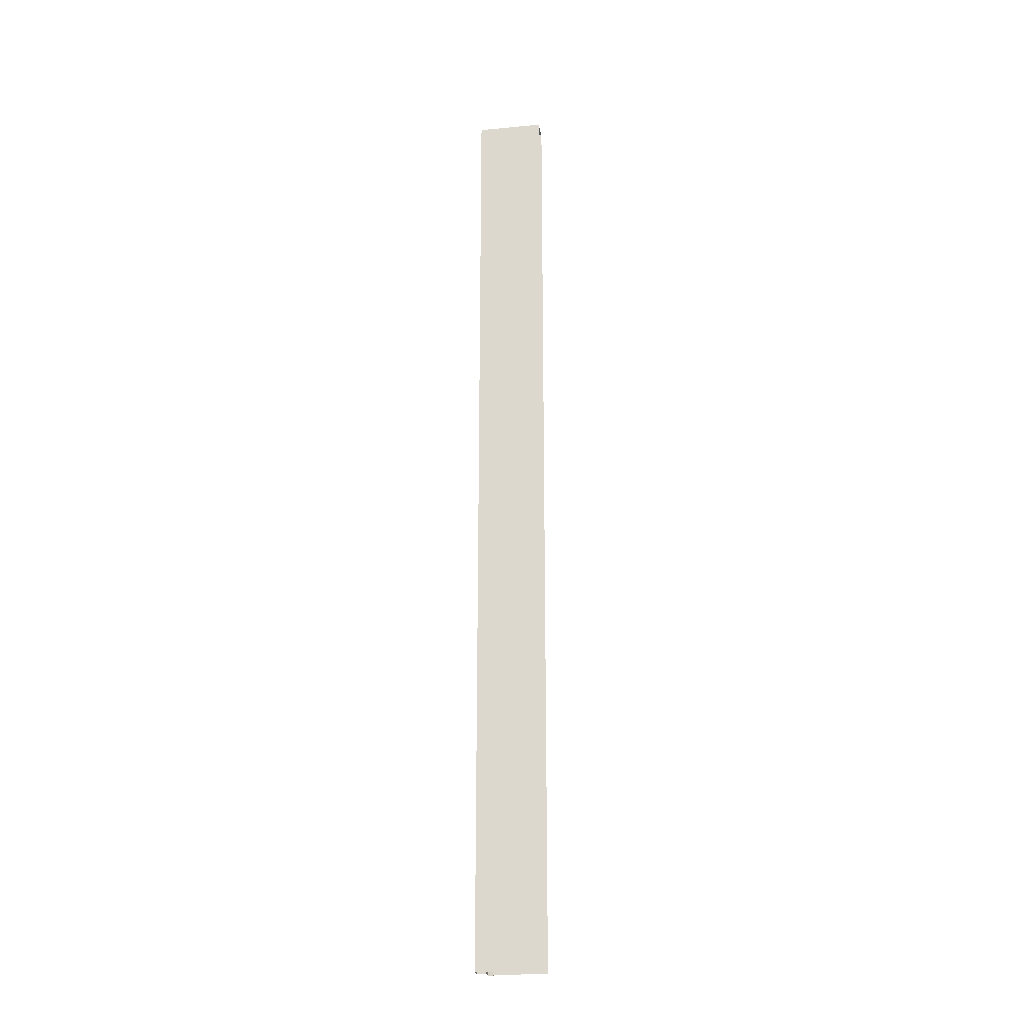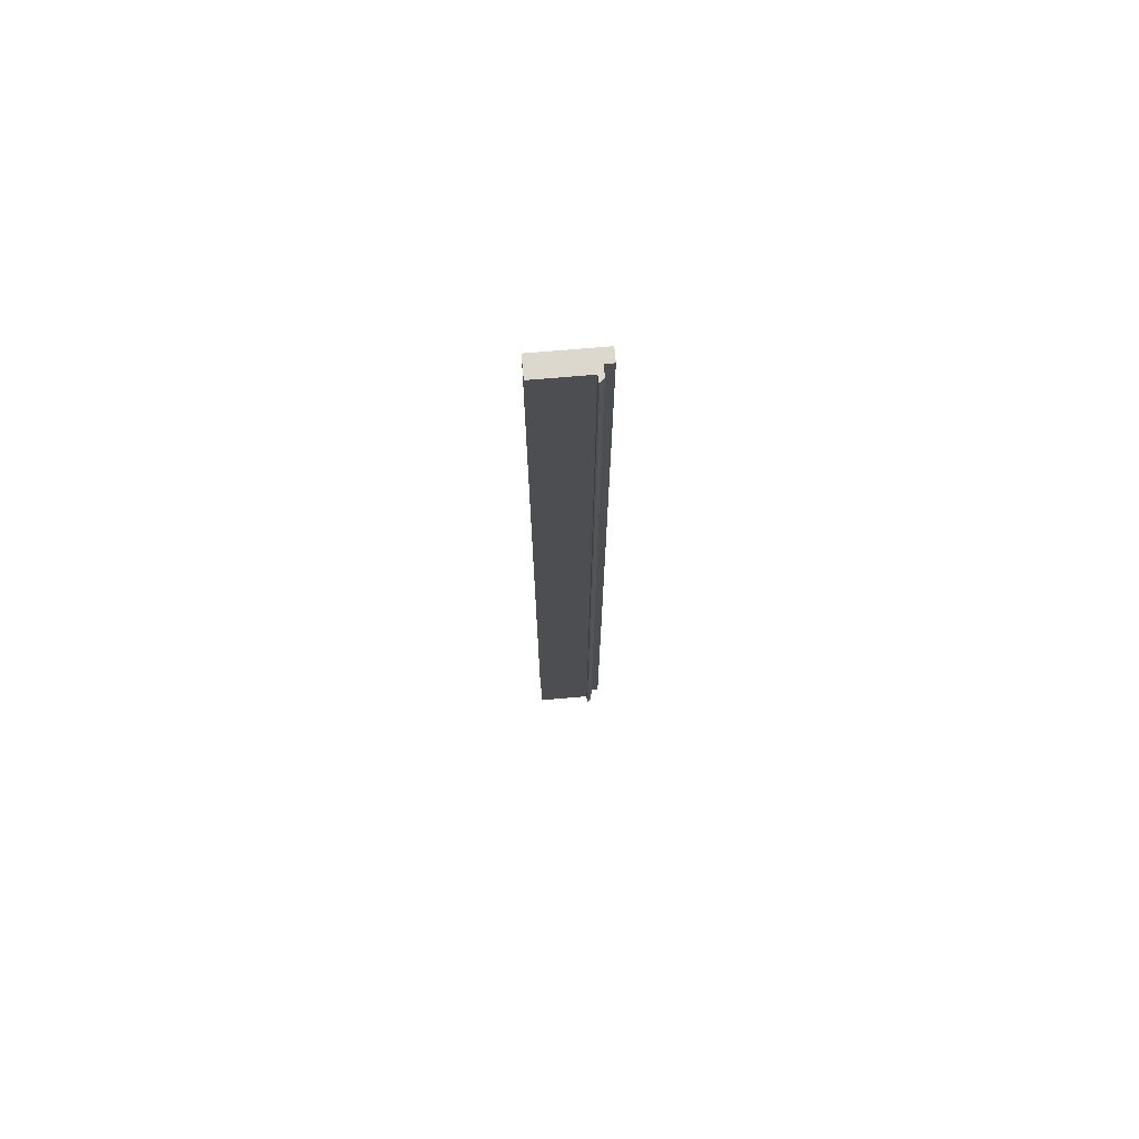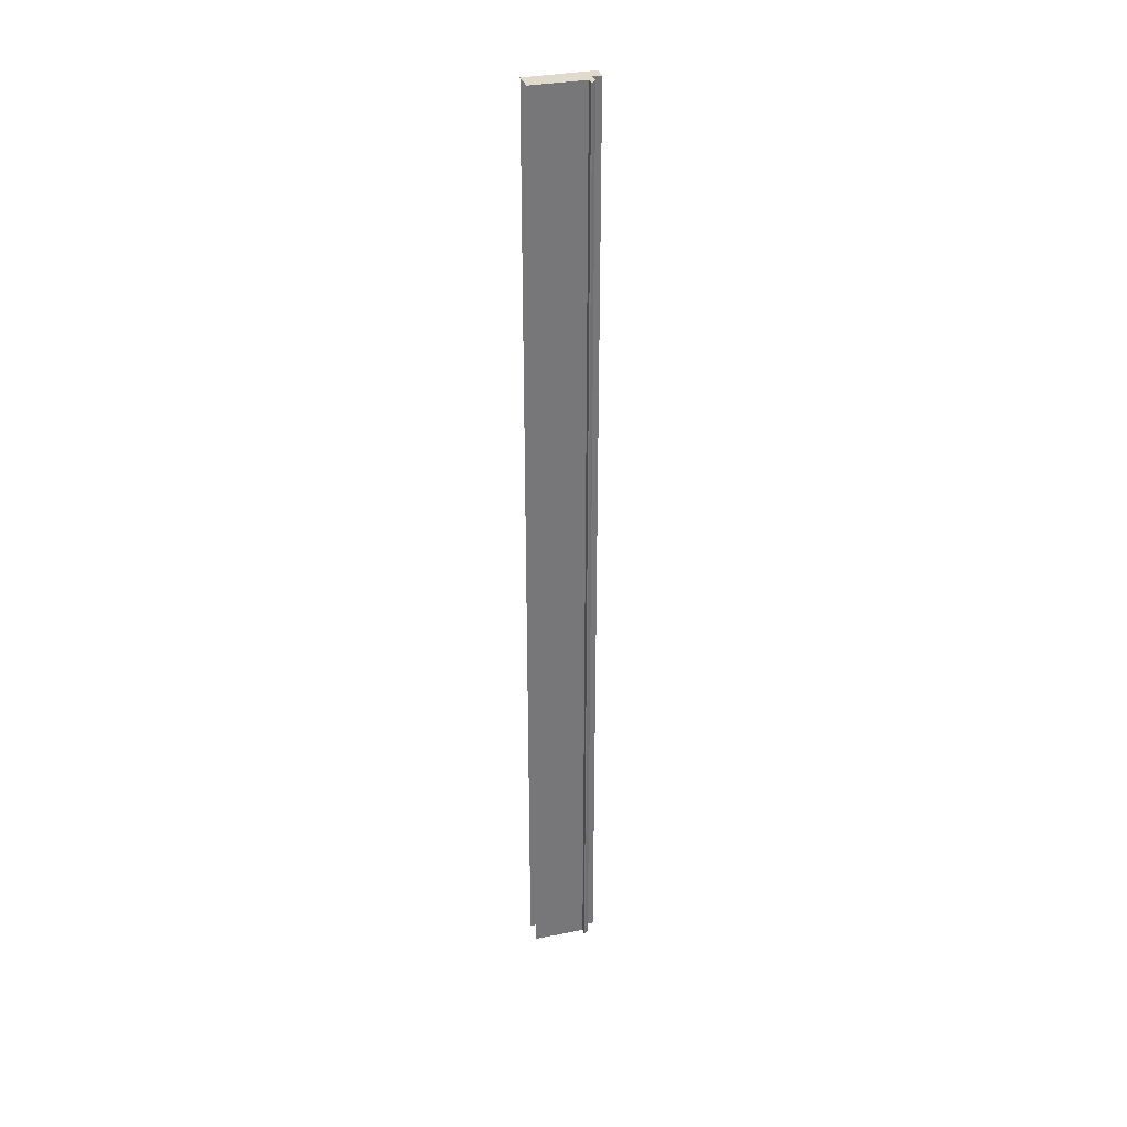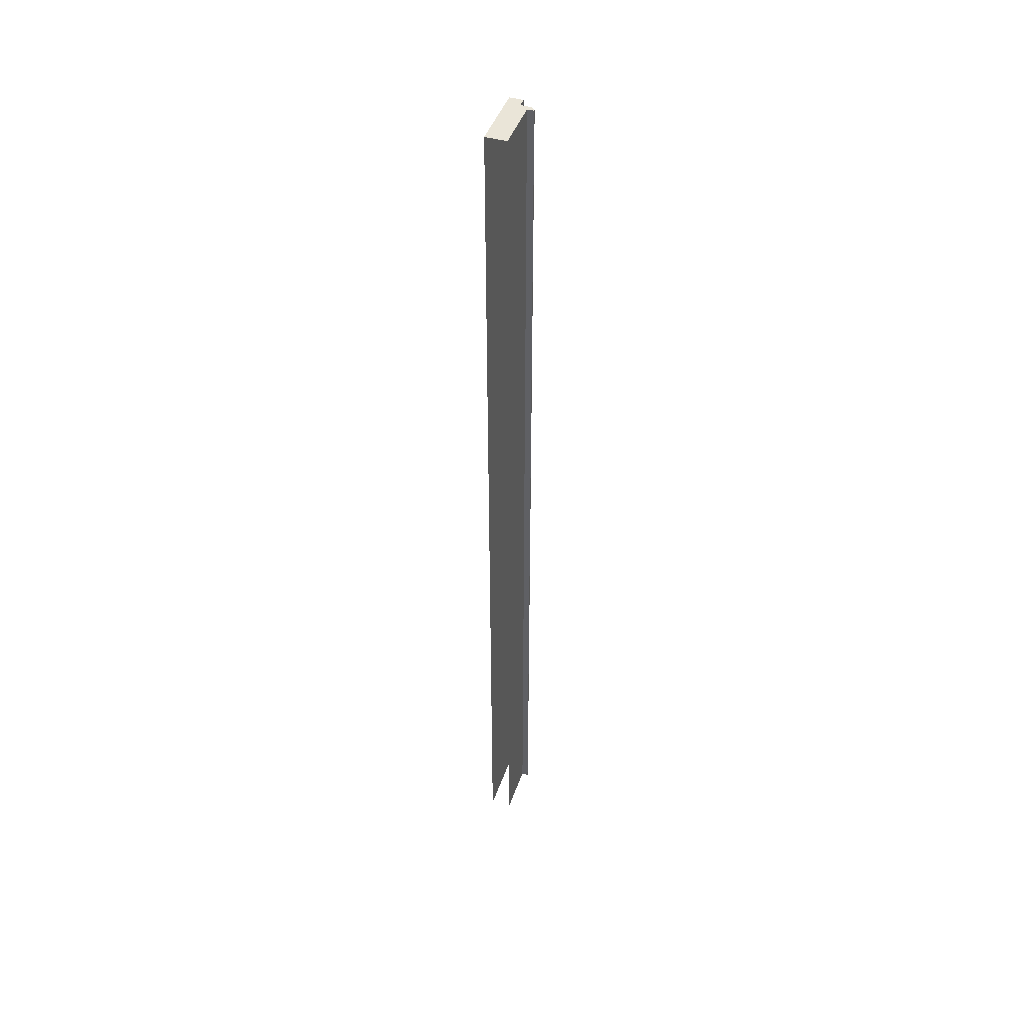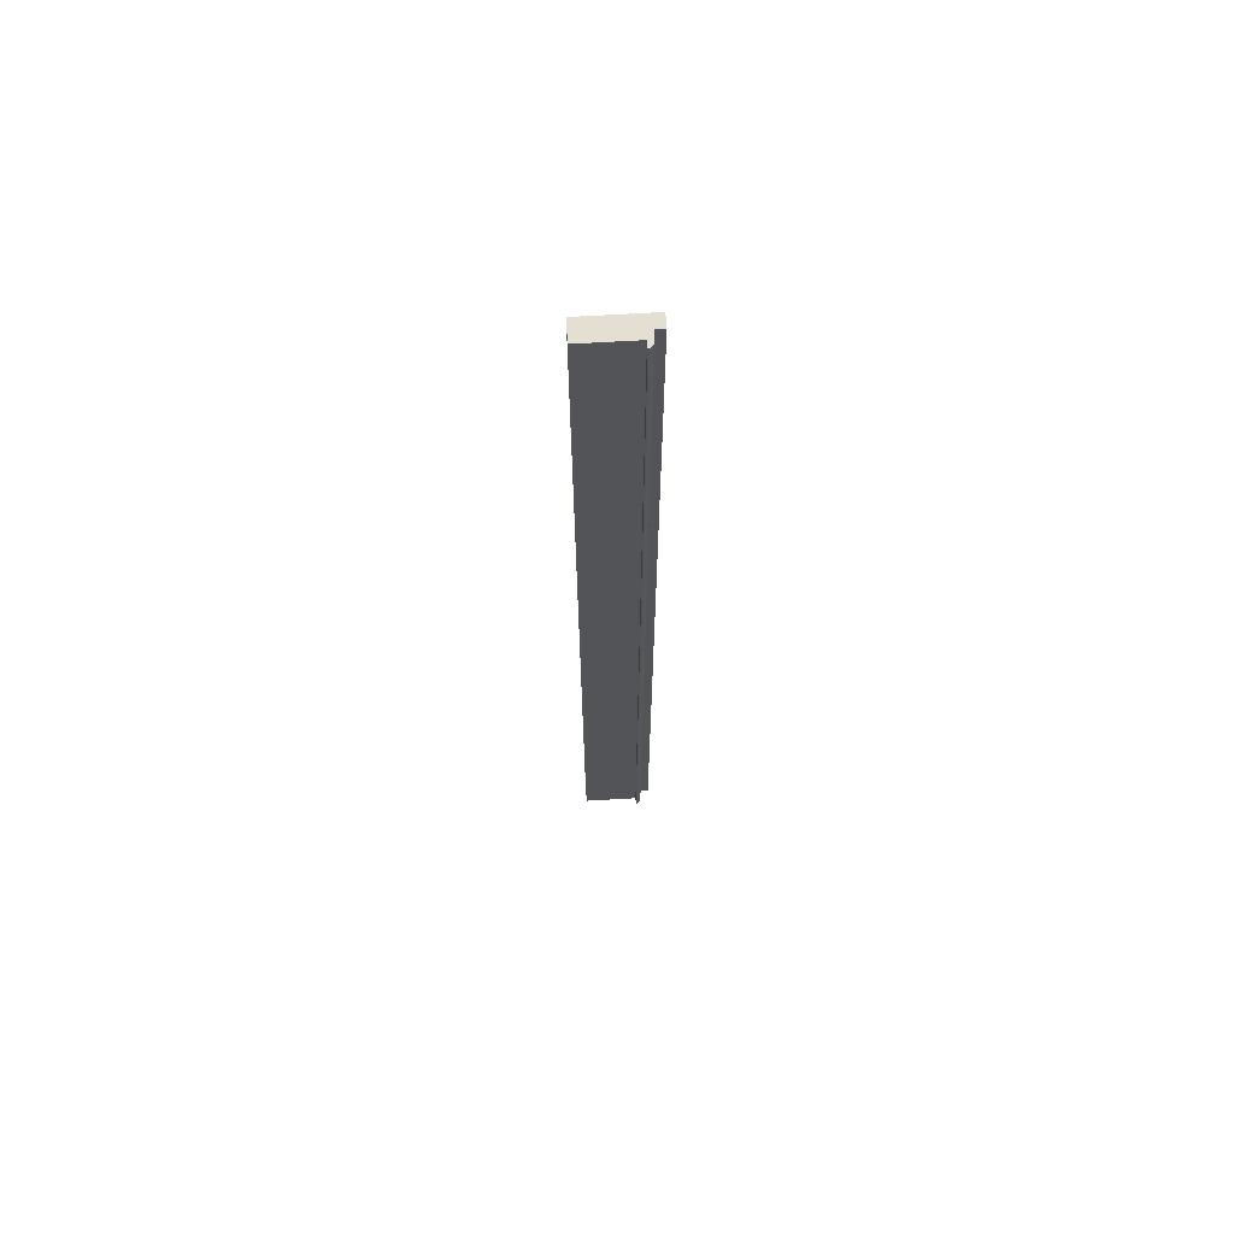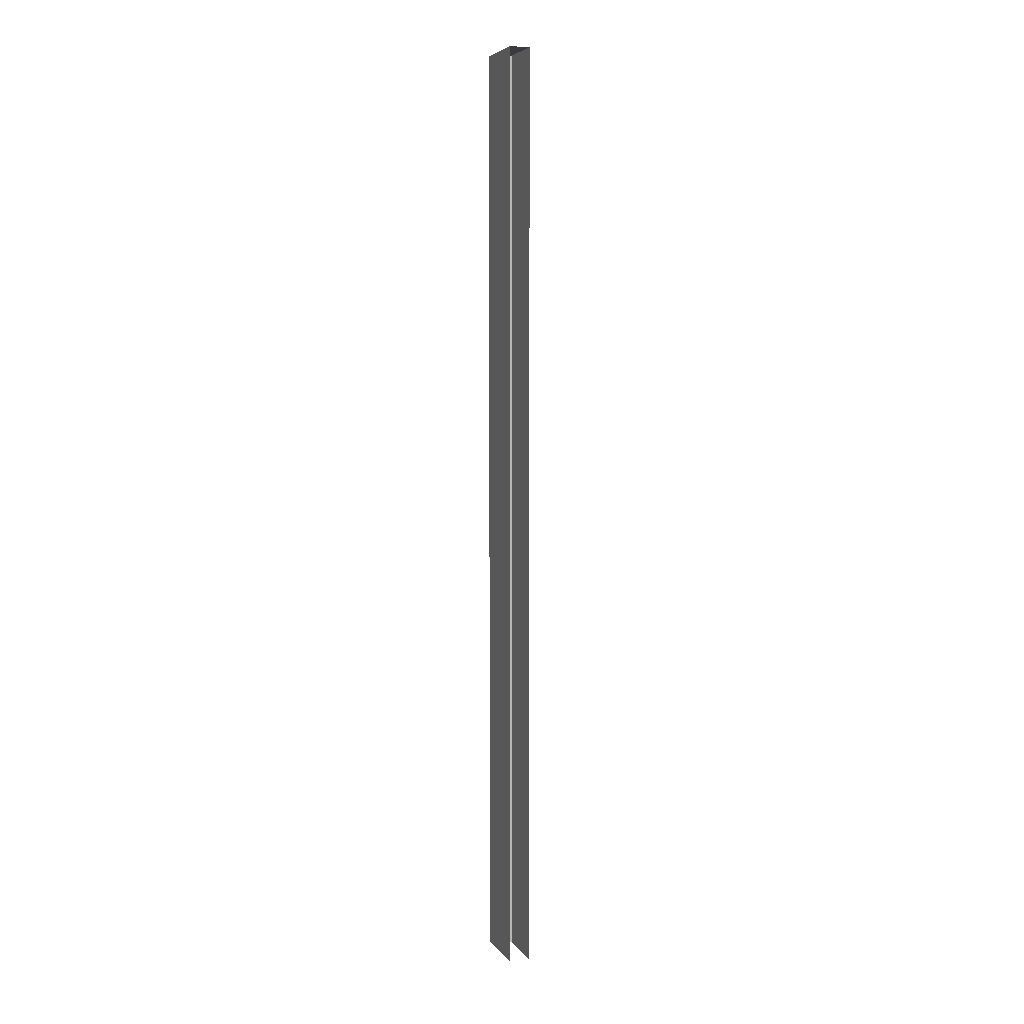
<metadata>
{"format":"obj","ext":"obj","renderer":"f3d","projection":"perspective","resolution":1024,"background":"white","views":[{"elev":-22.8,"azim":-80.7,"up":"+Y"},{"elev":72.3,"azim":85.1,"up":"+Y"},{"elev":32.9,"azim":74.5,"up":"+Y"},{"elev":44.5,"azim":18.6,"up":"+Y"},{"elev":66.4,"azim":86.6,"up":"+Y"},{"elev":5.5,"azim":-19.4,"up":"+Y"}]}
</metadata>
<code>
o CL/CL_2/ID438#ID438
v -0.7736 -0.4856 0.02845
v -0.7736 0.6558 -0.05184
v -0.7736 -0.4856 -0.05184
v -0.7736 0.6558 0.02845
v -0.7736 0.6558 0.02845
v -0.7736 -0.4856 0.02845
v -0.7736 0.6558 -0.05184
v -0.7736 -0.4856 -0.05184
v -0.7576 -0.4856 -0.05184
v -0.7736 0.6558 -0.05184
v -0.7576 0.6558 -0.05184
v -0.7736 -0.4856 -0.05184
v -0.7736 -0.4856 -0.05184
v -0.7576 -0.4856 -0.05184
v -0.7736 0.6558 -0.05184
v -0.7576 0.6558 -0.05184
v -0.7483 0.6558 0.02845
v -0.7736 0.6558 -0.05184
v -0.7736 0.6558 0.02845
v -0.7576 0.6558 -0.04123
v -0.7483 0.6558 -0.03525
v -0.745 0.6558 -0.04123
v -0.7404 0.6558 -0.03525
v -0.7404 0.6558 -0.03657
v -0.7576 0.6558 -0.05184
v -0.7576 0.6558 -0.04123
v -0.7736 0.6558 -0.05184
v -0.7576 0.6558 -0.05184
v -0.7404 0.6558 -0.03657
v -0.7404 0.6558 -0.03525
v -0.745 0.6558 -0.04123
v -0.7483 0.6558 -0.03525
v -0.7483 0.6558 0.02845
v -0.7736 0.6558 0.02845
v -0.7576 0.6558 -0.04123
v -0.7576 -0.4856 -0.05184
v -0.7576 0.6558 -0.05184
v -0.7576 -0.4856 -0.04123
v -0.7576 -0.4856 -0.04123
v -0.7576 0.6558 -0.04123
v -0.7576 -0.4856 -0.05184
v -0.7576 0.6558 -0.05184
v -0.7483 0.6558 0.02845
v -0.7483 -0.4856 -0.03525
v -0.7483 0.6558 -0.03525
v -0.7483 -0.4856 0.02845
v -0.7483 -0.4856 0.02845
v -0.7483 0.6558 0.02845
v -0.7483 -0.4856 -0.03525
v -0.7483 0.6558 -0.03525
v -0.7483 -0.4856 -0.03525
v -0.7404 0.6558 -0.03525
v -0.7483 0.6558 -0.03525
v -0.7404 -0.4856 -0.03525
v -0.7404 -0.4856 -0.03525
v -0.7483 -0.4856 -0.03525
v -0.7404 0.6558 -0.03525
v -0.7483 0.6558 -0.03525
v -0.7404 0.6558 -0.03525
v -0.7404 -0.4856 -0.03657
v -0.7404 0.6558 -0.03657
v -0.7404 -0.4856 -0.03525
v -0.7404 -0.4856 -0.03525
v -0.7404 0.6558 -0.03525
v -0.7404 -0.4856 -0.03657
v -0.7404 0.6558 -0.03657
v -0.7404 -0.4856 -0.03657
v -0.745 0.6558 -0.04123
v -0.7404 0.6558 -0.03657
v -0.745 -0.4856 -0.04123
v -0.745 -0.4856 -0.04123
v -0.7404 -0.4856 -0.03657
v -0.745 0.6558 -0.04123
v -0.7404 0.6558 -0.03657
v -0.745 -0.4856 -0.04123
v -0.7576 0.6558 -0.04123
v -0.745 0.6558 -0.04123
v -0.7576 -0.4856 -0.04123
v -0.7576 -0.4856 -0.04123
v -0.745 -0.4856 -0.04123
v -0.7576 0.6558 -0.04123
v -0.745 0.6558 -0.04123
f 1 2 3
f 2 1 4
f 5 6 7
f 8 7 6
f 9 10 11
f 10 9 12
f 13 14 15
f 16 15 14
f 17 18 19
f 18 17 20
f 20 17 21
f 20 21 22
f 22 21 23
f 22 23 24
f 25 18 20
f 26 27 28
f 29 30 31
f 30 32 31
f 31 32 26
f 32 33 26
f 26 33 27
f 34 27 33
f 35 36 37
f 36 35 38
f 39 40 41
f 42 41 40
f 43 44 45
f 44 43 46
f 47 48 49
f 50 49 48
f 51 52 53
f 52 51 54
f 55 56 57
f 58 57 56
f 59 60 61
f 60 59 62
f 63 64 65
f 66 65 64
f 67 68 69
f 68 67 70
f 71 72 73
f 74 73 72
f 75 76 77
f 76 75 78
f 79 80 81
f 82 81 80

</code>
